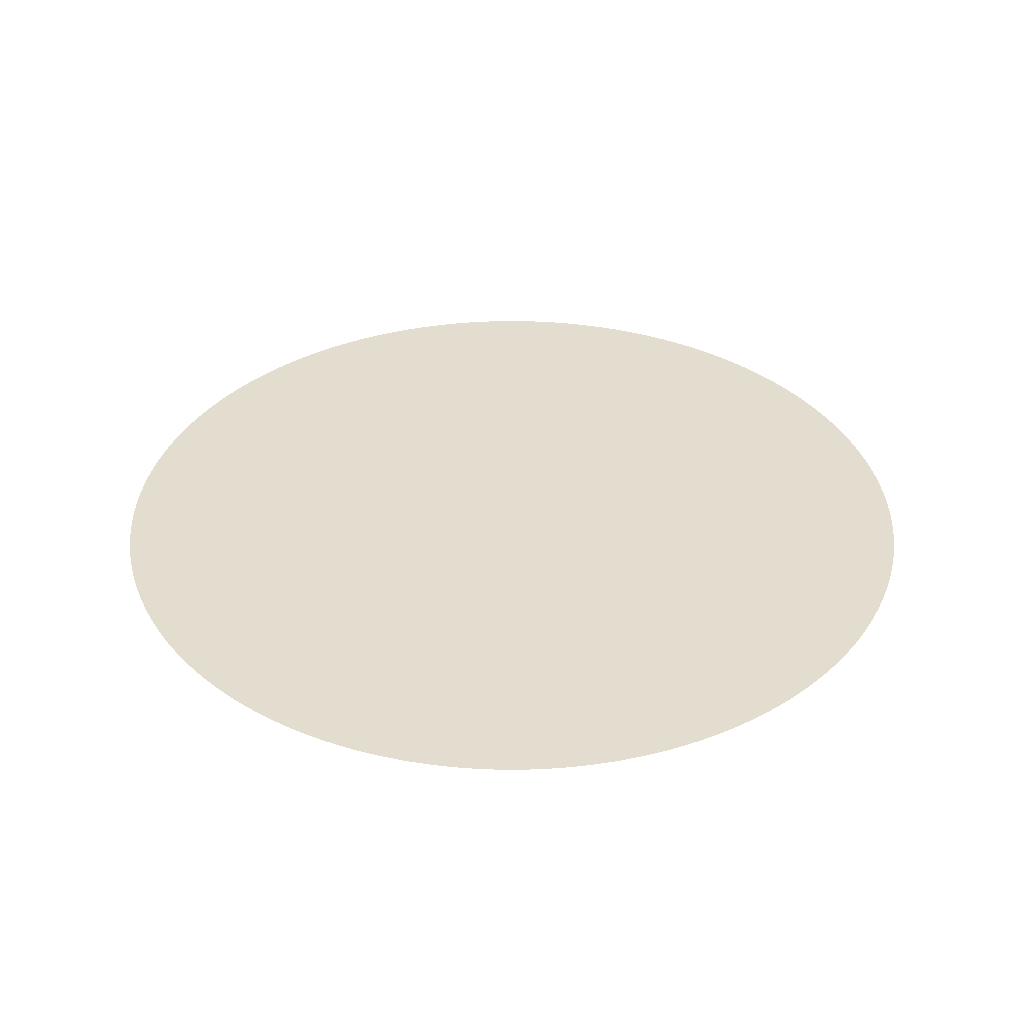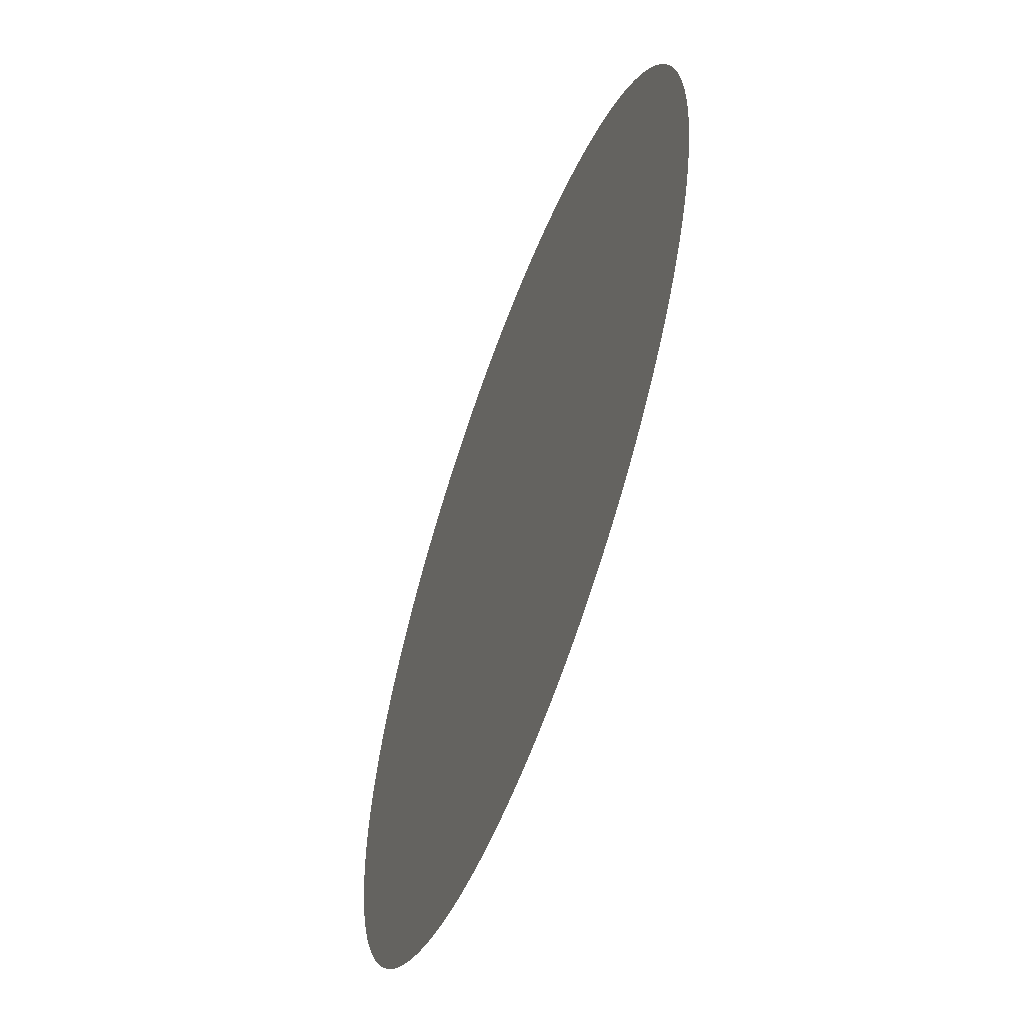
<metadata>
{"format":"obj","ext":"obj","renderer":"f3d","projection":"perspective","resolution":1024,"background":"white","views":[{"elev":35.5,"azim":177.7,"up":"+Y"},{"elev":-59.2,"azim":70.0,"up":"+Z"}]}
</metadata>
<code>
o Cylinder
v 0 0 -1
v 0.01227 0 -0.9999
v 0.02454 0 -0.9997
v 0.03681 0 -0.9993
v 0.04907 0 -0.9988
v 0.06132 0 -0.9981
v 0.07357 0 -0.9973
v 0.0858 0 -0.9963
v 0.09802 0 -0.9952
v 0.1102 0 -0.9939
v 0.1224 0 -0.9925
v 0.1346 0 -0.9909
v 0.1467 0 -0.9892
v 0.1589 0 -0.9873
v 0.171 0 -0.9853
v 0.183 0 -0.9831
v 0.1951 0 -0.9808
v 0.2071 0 -0.9783
v 0.2191 0 -0.9757
v 0.2311 0 -0.9729
v 0.243 0 -0.97
v 0.2549 0 -0.967
v 0.2667 0 -0.9638
v 0.2785 0 -0.9604
v 0.2903 0 -0.9569
v 0.302 0 -0.9533
v 0.3137 0 -0.9495
v 0.3253 0 -0.9456
v 0.3369 0 -0.9415
v 0.3484 0 -0.9373
v 0.3599 0 -0.933
v 0.3713 0 -0.9285
v 0.3827 0 -0.9239
v 0.394 0 -0.9191
v 0.4052 0 -0.9142
v 0.4164 0 -0.9092
v 0.4276 0 -0.904
v 0.4386 0 -0.8987
v 0.4496 0 -0.8932
v 0.4605 0 -0.8876
v 0.4714 0 -0.8819
v 0.4822 0 -0.8761
v 0.4929 0 -0.8701
v 0.5035 0 -0.864
v 0.5141 0 -0.8577
v 0.5246 0 -0.8514
v 0.535 0 -0.8449
v 0.5453 0 -0.8382
v 0.5556 0 -0.8315
v 0.5657 0 -0.8246
v 0.5758 0 -0.8176
v 0.5858 0 -0.8105
v 0.5957 0 -0.8032
v 0.6055 0 -0.7958
v 0.6152 0 -0.7883
v 0.6249 0 -0.7807
v 0.6344 0 -0.773
v 0.6438 0 -0.7652
v 0.6532 0 -0.7572
v 0.6624 0 -0.7491
v 0.6716 0 -0.741
v 0.6806 0 -0.7327
v 0.6895 0 -0.7242
v 0.6984 0 -0.7157
v 0.7071 0 -0.7071
v 0.7157 0 -0.6984
v 0.7242 0 -0.6895
v 0.7327 0 -0.6806
v 0.741 0 -0.6716
v 0.7491 0 -0.6624
v 0.7572 0 -0.6532
v 0.7652 0 -0.6438
v 0.773 0 -0.6344
v 0.7807 0 -0.6249
v 0.7883 0 -0.6152
v 0.7958 0 -0.6055
v 0.8032 0 -0.5957
v 0.8105 0 -0.5858
v 0.8176 0 -0.5758
v 0.8246 0 -0.5657
v 0.8315 0 -0.5556
v 0.8382 0 -0.5453
v 0.8449 0 -0.535
v 0.8514 0 -0.5246
v 0.8577 0 -0.5141
v 0.864 0 -0.5035
v 0.8701 0 -0.4929
v 0.8761 0 -0.4822
v 0.8819 0 -0.4714
v 0.8876 0 -0.4605
v 0.8932 0 -0.4496
v 0.8987 0 -0.4386
v 0.904 0 -0.4276
v 0.9092 0 -0.4164
v 0.9142 0 -0.4052
v 0.9191 0 -0.394
v 0.9239 0 -0.3827
v 0.9285 0 -0.3713
v 0.933 0 -0.3599
v 0.9373 0 -0.3484
v 0.9415 0 -0.3369
v 0.9456 0 -0.3253
v 0.9495 0 -0.3137
v 0.9533 0 -0.302
v 0.9569 0 -0.2903
v 0.9604 0 -0.2785
v 0.9638 0 -0.2667
v 0.967 0 -0.2549
v 0.97 0 -0.243
v 0.9729 0 -0.2311
v 0.9757 0 -0.2191
v 0.9783 0 -0.2071
v 0.9808 0 -0.1951
v 0.9831 0 -0.183
v 0.9853 0 -0.171
v 0.9873 0 -0.1589
v 0.9892 0 -0.1467
v 0.9909 0 -0.1346
v 0.9925 0 -0.1224
v 0.9939 0 -0.1102
v 0.9952 0 -0.09802
v 0.9963 0 -0.0858
v 0.9973 0 -0.07356
v 0.9981 0 -0.06132
v 0.9988 0 -0.04907
v 0.9993 0 -0.03681
v 0.9997 0 -0.02454
v 0.9999 0 -0.01227
v 1 0 1e-06
v 0.9999 0 0.01227
v 0.9997 0 0.02454
v 0.9993 0 0.03681
v 0.9988 0 0.04907
v 0.9981 0 0.06132
v 0.9973 0 0.07357
v 0.9963 0 0.0858
v 0.9952 0 0.09802
v 0.9939 0 0.1102
v 0.9925 0 0.1224
v 0.9909 0 0.1346
v 0.9892 0 0.1467
v 0.9873 0 0.1589
v 0.9853 0 0.171
v 0.9831 0 0.183
v 0.9808 0 0.1951
v 0.9783 0 0.2071
v 0.9757 0 0.2191
v 0.9729 0 0.2311
v 0.97 0 0.243
v 0.967 0 0.2549
v 0.9638 0 0.2667
v 0.9604 0 0.2785
v 0.9569 0 0.2903
v 0.9533 0 0.302
v 0.9495 0 0.3137
v 0.9456 0 0.3253
v 0.9415 0 0.3369
v 0.9373 0 0.3484
v 0.933 0 0.3599
v 0.9285 0 0.3713
v 0.9239 0 0.3827
v 0.9191 0 0.394
v 0.9142 0 0.4052
v 0.9092 0 0.4164
v 0.904 0 0.4276
v 0.8987 0 0.4386
v 0.8932 0 0.4496
v 0.8876 0 0.4605
v 0.8819 0 0.4714
v 0.8761 0 0.4822
v 0.8701 0 0.4929
v 0.864 0 0.5035
v 0.8577 0 0.5141
v 0.8514 0 0.5246
v 0.8449 0 0.535
v 0.8382 0 0.5453
v 0.8315 0 0.5556
v 0.8246 0 0.5657
v 0.8176 0 0.5758
v 0.8105 0 0.5858
v 0.8032 0 0.5957
v 0.7958 0 0.6055
v 0.7883 0 0.6152
v 0.7807 0 0.6249
v 0.773 0 0.6344
v 0.7652 0 0.6438
v 0.7572 0 0.6532
v 0.7491 0 0.6624
v 0.7409 0 0.6716
v 0.7327 0 0.6806
v 0.7242 0 0.6895
v 0.7157 0 0.6984
v 0.7071 0 0.7071
v 0.6984 0 0.7157
v 0.6895 0 0.7242
v 0.6806 0 0.7327
v 0.6716 0 0.741
v 0.6624 0 0.7491
v 0.6532 0 0.7572
v 0.6438 0 0.7652
v 0.6344 0 0.773
v 0.6249 0 0.7807
v 0.6152 0 0.7883
v 0.6055 0 0.7958
v 0.5957 0 0.8032
v 0.5858 0 0.8105
v 0.5758 0 0.8176
v 0.5657 0 0.8246
v 0.5556 0 0.8315
v 0.5453 0 0.8382
v 0.535 0 0.8449
v 0.5246 0 0.8514
v 0.5141 0 0.8577
v 0.5035 0 0.864
v 0.4929 0 0.8701
v 0.4822 0 0.8761
v 0.4714 0 0.8819
v 0.4605 0 0.8876
v 0.4496 0 0.8932
v 0.4386 0 0.8987
v 0.4276 0 0.904
v 0.4164 0 0.9092
v 0.4052 0 0.9142
v 0.394 0 0.9191
v 0.3827 0 0.9239
v 0.3713 0 0.9285
v 0.3599 0 0.933
v 0.3484 0 0.9373
v 0.3369 0 0.9415
v 0.3253 0 0.9456
v 0.3137 0 0.9495
v 0.302 0 0.9533
v 0.2903 0 0.9569
v 0.2785 0 0.9604
v 0.2667 0 0.9638
v 0.2549 0 0.967
v 0.243 0 0.97
v 0.2311 0 0.9729
v 0.2191 0 0.9757
v 0.2071 0 0.9783
v 0.1951 0 0.9808
v 0.183 0 0.9831
v 0.171 0 0.9853
v 0.1589 0 0.9873
v 0.1467 0 0.9892
v 0.1346 0 0.9909
v 0.1224 0 0.9925
v 0.1102 0 0.9939
v 0.09801 0 0.9952
v 0.08579 0 0.9963
v 0.07356 0 0.9973
v 0.06132 0 0.9981
v 0.04906 0 0.9988
v 0.0368 0 0.9993
v 0.02454 0 0.9997
v 0.01227 0 0.9999
v -5e-06 0 1
v -0.01228 0 0.9999
v -0.02455 0 0.9997
v -0.03681 0 0.9993
v -0.04907 0 0.9988
v -0.06133 0 0.9981
v -0.07357 0 0.9973
v -0.0858 0 0.9963
v -0.09802 0 0.9952
v -0.1102 0 0.9939
v -0.1224 0 0.9925
v -0.1346 0 0.9909
v -0.1467 0 0.9892
v -0.1589 0 0.9873
v -0.171 0 0.9853
v -0.183 0 0.9831
v -0.1951 0 0.9808
v -0.2071 0 0.9783
v -0.2191 0 0.9757
v -0.2311 0 0.9729
v -0.243 0 0.97
v -0.2549 0 0.967
v -0.2667 0 0.9638
v -0.2785 0 0.9604
v -0.2903 0 0.9569
v -0.302 0 0.9533
v -0.3137 0 0.9495
v -0.3253 0 0.9456
v -0.3369 0 0.9415
v -0.3484 0 0.9373
v -0.3599 0 0.933
v -0.3713 0 0.9285
v -0.3827 0 0.9239
v -0.394 0 0.9191
v -0.4052 0 0.9142
v -0.4164 0 0.9092
v -0.4276 0 0.904
v -0.4386 0 0.8987
v -0.4496 0 0.8932
v -0.4605 0 0.8876
v -0.4714 0 0.8819
v -0.4822 0 0.8761
v -0.4929 0 0.8701
v -0.5035 0 0.864
v -0.5141 0 0.8577
v -0.5246 0 0.8514
v -0.535 0 0.8448
v -0.5453 0 0.8382
v -0.5556 0 0.8315
v -0.5657 0 0.8246
v -0.5758 0 0.8176
v -0.5858 0 0.8105
v -0.5957 0 0.8032
v -0.6055 0 0.7958
v -0.6152 0 0.7883
v -0.6249 0 0.7807
v -0.6344 0 0.773
v -0.6438 0 0.7652
v -0.6532 0 0.7572
v -0.6624 0 0.7491
v -0.6716 0 0.7409
v -0.6806 0 0.7326
v -0.6895 0 0.7242
v -0.6984 0 0.7157
v -0.7071 0 0.7071
v -0.7157 0 0.6984
v -0.7243 0 0.6895
v -0.7327 0 0.6806
v -0.741 0 0.6716
v -0.7491 0 0.6624
v -0.7572 0 0.6532
v -0.7652 0 0.6438
v -0.773 0 0.6344
v -0.7807 0 0.6249
v -0.7884 0 0.6152
v -0.7958 0 0.6055
v -0.8032 0 0.5957
v -0.8105 0 0.5858
v -0.8176 0 0.5758
v -0.8246 0 0.5657
v -0.8315 0 0.5556
v -0.8382 0 0.5453
v -0.8449 0 0.535
v -0.8514 0 0.5246
v -0.8577 0 0.5141
v -0.864 0 0.5035
v -0.8701 0 0.4929
v -0.8761 0 0.4822
v -0.8819 0 0.4714
v -0.8876 0 0.4605
v -0.8932 0 0.4496
v -0.8987 0 0.4386
v -0.904 0 0.4275
v -0.9092 0 0.4164
v -0.9142 0 0.4052
v -0.9191 0 0.394
v -0.9239 0 0.3827
v -0.9285 0 0.3713
v -0.933 0 0.3599
v -0.9373 0 0.3484
v -0.9415 0 0.3369
v -0.9456 0 0.3253
v -0.9495 0 0.3137
v -0.9533 0 0.302
v -0.9569 0 0.2903
v -0.9604 0 0.2785
v -0.9638 0 0.2667
v -0.967 0 0.2549
v -0.97 0 0.243
v -0.9729 0 0.231
v -0.9757 0 0.2191
v -0.9783 0 0.2071
v -0.9808 0 0.1951
v -0.9831 0 0.183
v -0.9853 0 0.171
v -0.9873 0 0.1588
v -0.9892 0 0.1467
v -0.9909 0 0.1346
v -0.9925 0 0.1224
v -0.9939 0 0.1102
v -0.9952 0 0.09801
v -0.9963 0 0.08579
v -0.9973 0 0.07355
v -0.9981 0 0.06131
v -0.9988 0 0.04906
v -0.9993 0 0.0368
v -0.9997 0 0.02453
v -0.9999 0 0.01226
v -1 0 -1e-05
v -0.9999 0 -0.01228
v -0.9997 0 -0.02455
v -0.9993 0 -0.03682
v -0.9988 0 -0.04908
v -0.9981 0 -0.06133
v -0.9973 0 -0.07357
v -0.9963 0 -0.08581
v -0.9952 0 -0.09803
v -0.9939 0 -0.1102
v -0.9925 0 -0.1224
v -0.9909 0 -0.1346
v -0.9892 0 -0.1467
v -0.9873 0 -0.1589
v -0.9853 0 -0.171
v -0.9831 0 -0.183
v -0.9808 0 -0.1951
v -0.9783 0 -0.2071
v -0.9757 0 -0.2191
v -0.9729 0 -0.2311
v -0.97 0 -0.243
v -0.967 0 -0.2549
v -0.9638 0 -0.2667
v -0.9604 0 -0.2785
v -0.9569 0 -0.2903
v -0.9533 0 -0.302
v -0.9495 0 -0.3137
v -0.9456 0 -0.3253
v -0.9415 0 -0.3369
v -0.9373 0 -0.3484
v -0.933 0 -0.3599
v -0.9285 0 -0.3713
v -0.9239 0 -0.3827
v -0.9191 0 -0.394
v -0.9142 0 -0.4053
v -0.9092 0 -0.4164
v -0.904 0 -0.4276
v -0.8987 0 -0.4386
v -0.8932 0 -0.4496
v -0.8876 0 -0.4605
v -0.8819 0 -0.4714
v -0.8761 0 -0.4822
v -0.8701 0 -0.4929
v -0.864 0 -0.5035
v -0.8577 0 -0.5141
v -0.8513 0 -0.5246
v -0.8448 0 -0.535
v -0.8382 0 -0.5453
v -0.8315 0 -0.5556
v -0.8246 0 -0.5657
v -0.8176 0 -0.5758
v -0.8105 0 -0.5858
v -0.8032 0 -0.5957
v -0.7958 0 -0.6055
v -0.7883 0 -0.6152
v -0.7807 0 -0.6249
v -0.773 0 -0.6344
v -0.7652 0 -0.6438
v -0.7572 0 -0.6532
v -0.7491 0 -0.6624
v -0.7409 0 -0.6716
v -0.7326 0 -0.6806
v -0.7242 0 -0.6895
v -0.7157 0 -0.6984
v -0.7071 0 -0.7071
v -0.6984 0 -0.7157
v -0.6895 0 -0.7243
v -0.6806 0 -0.7327
v -0.6715 0 -0.741
v -0.6624 0 -0.7491
v -0.6532 0 -0.7572
v -0.6438 0 -0.7652
v -0.6344 0 -0.773
v -0.6249 0 -0.7807
v -0.6152 0 -0.7884
v -0.6055 0 -0.7958
v -0.5957 0 -0.8032
v -0.5858 0 -0.8105
v -0.5758 0 -0.8176
v -0.5657 0 -0.8246
v -0.5556 0 -0.8315
v -0.5453 0 -0.8382
v -0.535 0 -0.8449
v -0.5246 0 -0.8514
v -0.5141 0 -0.8577
v -0.5035 0 -0.864
v -0.4929 0 -0.8701
v -0.4822 0 -0.8761
v -0.4714 0 -0.8819
v -0.4605 0 -0.8876
v -0.4496 0 -0.8932
v -0.4386 0 -0.8987
v -0.4275 0 -0.904
v -0.4164 0 -0.9092
v -0.4052 0 -0.9142
v -0.394 0 -0.9191
v -0.3827 0 -0.9239
v -0.3713 0 -0.9285
v -0.3599 0 -0.933
v -0.3484 0 -0.9373
v -0.3369 0 -0.9415
v -0.3253 0 -0.9456
v -0.3137 0 -0.9495
v -0.302 0 -0.9533
v -0.2903 0 -0.9569
v -0.2785 0 -0.9604
v -0.2667 0 -0.9638
v -0.2549 0 -0.967
v -0.243 0 -0.97
v -0.231 0 -0.9729
v -0.2191 0 -0.9757
v -0.2071 0 -0.9783
v -0.1951 0 -0.9808
v -0.183 0 -0.9831
v -0.1709 0 -0.9853
v -0.1588 0 -0.9873
v -0.1467 0 -0.9892
v -0.1346 0 -0.9909
v -0.1224 0 -0.9925
v -0.1102 0 -0.9939
v -0.098 0 -0.9952
v -0.08578 0 -0.9963
v -0.07355 0 -0.9973
v -0.06131 0 -0.9981
v -0.04905 0 -0.9988
v -0.03679 0 -0.9993
v -0.02453 0 -0.9997
v -0.01226 0 -0.9999
f 256 384 512
f 512 1 4
f 2 3 4
f 4 5 6
f 6 7 4
f 8 9 12
f 10 11 12
f 12 13 14
f 14 15 16
f 16 17 18
f 18 19 16
f 20 21 22
f 22 23 24
f 24 25 28
f 26 27 28
f 28 29 30
f 30 31 28
f 32 33 34
f 34 35 32
f 36 37 38
f 38 39 36
f 40 41 42
f 42 43 44
f 44 45 48
f 46 47 48
f 48 49 50
f 50 51 48
f 52 53 54
f 54 55 56
f 56 57 60
f 58 59 60
f 60 61 62
f 62 63 64
f 64 65 66
f 66 67 68
f 68 69 70
f 70 71 72
f 72 73 74
f 74 75 76
f 76 77 78
f 78 79 76
f 80 81 82
f 82 83 84
f 84 85 88
f 86 87 88
f 88 89 90
f 90 91 92
f 92 93 94
f 94 95 96
f 96 97 98
f 98 99 96
f 100 101 102
f 102 103 104
f 104 105 108
f 106 107 108
f 108 109 112
f 110 111 112
f 112 113 116
f 114 115 116
f 116 117 118
f 118 119 120
f 120 121 122
f 122 123 120
f 124 125 126
f 126 127 124
f 128 129 132
f 130 131 132
f 132 133 136
f 134 135 136
f 136 137 138
f 138 139 136
f 140 141 142
f 142 143 140
f 144 145 146
f 146 147 144
f 148 149 150
f 150 151 148
f 152 153 154
f 154 155 156
f 156 157 160
f 158 159 160
f 160 161 164
f 162 163 164
f 164 165 166
f 166 167 168
f 168 169 170
f 170 171 172
f 172 173 176
f 174 175 176
f 176 177 178
f 178 179 176
f 180 181 182
f 182 183 184
f 184 185 186
f 186 187 188
f 188 189 190
f 190 191 192
f 192 193 196
f 194 195 196
f 196 197 198
f 198 199 200
f 200 201 202
f 202 203 204
f 204 205 206
f 206 207 204
f 208 209 212
f 210 211 212
f 212 213 214
f 214 215 212
f 216 217 218
f 218 219 216
f 220 221 224
f 222 223 224
f 224 225 226
f 226 227 228
f 228 229 230
f 230 231 228
f 232 233 234
f 234 235 236
f 236 237 238
f 238 239 240
f 240 241 242
f 242 243 240
f 244 245 246
f 246 247 248
f 248 249 250
f 250 251 248
f 252 253 254
f 254 255 252
f 256 257 260
f 258 259 260
f 260 261 262
f 262 263 260
f 264 265 266
f 266 267 264
f 268 269 270
f 270 271 272
f 272 273 274
f 274 275 272
f 276 277 278
f 278 279 280
f 280 281 282
f 282 283 284
f 284 285 286
f 286 287 288
f 288 289 290
f 290 291 292
f 292 293 296
f 294 295 296
f 296 297 298
f 298 299 300
f 300 301 304
f 302 303 304
f 304 305 308
f 306 307 308
f 308 309 310
f 310 311 312
f 312 313 316
f 314 315 316
f 316 317 320
f 318 319 320
f 320 321 324
f 322 323 324
f 324 325 326
f 326 327 328
f 328 329 330
f 330 331 328
f 332 333 334
f 334 335 336
f 336 337 338
f 338 339 340
f 340 341 344
f 342 343 344
f 344 345 348
f 346 347 348
f 348 349 350
f 350 351 348
f 352 353 354
f 354 355 352
f 356 357 358
f 358 359 360
f 360 361 362
f 362 363 364
f 364 365 366
f 366 367 368
f 368 369 372
f 370 371 372
f 372 373 374
f 374 375 372
f 376 377 380
f 378 379 380
f 380 381 382
f 382 383 384
f 384 385 386
f 386 387 384
f 388 389 390
f 390 391 392
f 392 393 394
f 394 395 392
f 396 397 398
f 398 399 400
f 400 401 404
f 402 403 404
f 404 405 406
f 406 407 408
f 408 409 410
f 410 411 408
f 412 413 414
f 414 415 416
f 416 417 420
f 418 419 420
f 420 421 424
f 422 423 424
f 424 425 426
f 426 427 424
f 428 429 430
f 430 431 432
f 432 433 434
f 434 435 436
f 436 437 438
f 438 439 436
f 440 441 444
f 442 443 444
f 444 445 446
f 446 447 444
f 448 449 450
f 450 451 452
f 452 453 454
f 454 455 456
f 456 457 458
f 458 459 456
f 460 461 462
f 462 463 460
f 464 465 466
f 466 467 468
f 468 469 470
f 470 471 468
f 472 473 474
f 474 475 476
f 476 477 478
f 478 479 480
f 480 481 484
f 482 483 484
f 484 485 486
f 486 487 484
f 488 489 490
f 490 491 488
f 492 493 494
f 494 495 496
f 496 497 498
f 498 499 500
f 500 501 504
f 502 503 504
f 504 505 506
f 506 507 504
f 508 509 510
f 510 511 512
f 1 2 4
f 4 7 8
f 9 10 12
f 12 14 8
f 16 19 20
f 20 22 16
f 25 26 28
f 28 31 32
f 32 35 36
f 36 39 40
f 40 42 48
f 45 46 48
f 48 51 52
f 52 54 48
f 57 58 60
f 60 62 64
f 64 66 68
f 68 70 72
f 72 74 80
f 76 79 80
f 80 82 88
f 85 86 88
f 88 90 92
f 92 94 88
f 96 99 100
f 100 102 96
f 105 106 108
f 109 110 112
f 113 114 116
f 116 118 112
f 120 123 124
f 124 127 128
f 129 130 132
f 133 134 136
f 136 139 140
f 140 143 144
f 144 147 148
f 148 151 152
f 152 154 156
f 157 158 160
f 161 162 164
f 164 166 160
f 168 170 176
f 173 174 176
f 176 179 180
f 180 182 176
f 184 186 188
f 188 190 192
f 193 194 196
f 196 198 192
f 200 202 208
f 204 207 208
f 209 210 212
f 212 215 216
f 216 219 220
f 221 222 224
f 224 226 228
f 228 231 232
f 232 234 240
f 236 238 240
f 240 243 244
f 244 246 240
f 248 251 252
f 252 255 256
f 257 258 260
f 260 263 264
f 264 267 268
f 268 270 264
f 272 275 276
f 276 278 272
f 280 282 284
f 284 286 288
f 288 290 296
f 293 294 296
f 296 298 304
f 301 302 304
f 305 306 308
f 308 310 304
f 313 314 316
f 317 318 320
f 321 322 324
f 324 326 320
f 328 331 332
f 332 334 328
f 336 338 340
f 341 342 344
f 345 346 348
f 348 351 352
f 352 355 356
f 356 358 352
f 360 362 364
f 364 366 360
f 369 370 372
f 372 375 376
f 377 378 380
f 380 382 376
f 384 387 388
f 388 390 384
f 392 395 396
f 396 398 392
f 401 402 404
f 404 406 400
f 408 411 412
f 412 414 408
f 417 418 420
f 421 422 424
f 424 427 428
f 428 430 424
f 432 434 436
f 436 439 440
f 441 442 444
f 444 447 448
f 448 450 452
f 452 454 448
f 456 459 460
f 460 463 464
f 464 466 472
f 468 471 472
f 472 474 480
f 476 478 480
f 481 482 484
f 484 487 488
f 488 491 492
f 492 494 488
f 496 498 500
f 501 502 504
f 504 507 508
f 508 510 512
f 512 4 16
f 8 14 16
f 16 22 24
f 24 28 32
f 32 36 40
f 42 44 48
f 48 54 56
f 56 60 48
f 64 68 80
f 74 76 80
f 82 84 88
f 88 94 96
f 96 102 104
f 104 108 96
f 112 118 120
f 120 124 112
f 128 132 136
f 136 140 144
f 144 148 152
f 152 156 144
f 160 166 168
f 170 172 176
f 176 182 184
f 184 188 176
f 192 198 200
f 202 204 208
f 208 212 224
f 216 220 224
f 224 228 240
f 234 236 240
f 240 246 248
f 248 252 240
f 256 260 264
f 264 270 272
f 272 278 280
f 280 284 272
f 290 292 296
f 298 300 304
f 304 310 312
f 312 316 304
f 320 326 328
f 328 334 336
f 336 340 344
f 344 348 336
f 352 358 360
f 360 366 368
f 368 372 384
f 376 382 384
f 384 390 392
f 392 398 400
f 400 406 408
f 408 414 416
f 416 420 424
f 424 430 432
f 432 436 448
f 440 444 448
f 448 454 456
f 456 460 448
f 466 468 472
f 474 476 480
f 480 484 496
f 488 494 496
f 496 500 504
f 504 508 496
f 4 8 16
f 16 24 32
f 32 40 48
f 48 60 64
f 68 72 80
f 80 88 96
f 96 108 112
f 112 124 128
f 128 136 144
f 144 156 160
f 160 168 192
f 176 188 192
f 192 200 208
f 212 216 224
f 228 232 240
f 240 252 256
f 256 264 288
f 272 284 288
f 288 296 304
f 304 316 320
f 320 328 336
f 336 348 352
f 352 360 384
f 372 376 384
f 384 392 400
f 400 408 416
f 416 424 448
f 436 440 448
f 448 460 464
f 464 472 448
f 484 488 496
f 496 508 512
f 512 16 32
f 32 48 512
f 64 80 96
f 96 112 128
f 128 144 192
f 168 176 192
f 192 208 224
f 224 240 192
f 264 272 288
f 288 304 256
f 320 336 352
f 360 368 384
f 384 400 416
f 424 432 448
f 448 472 480
f 480 496 448
f 512 48 64
f 64 96 512
f 144 160 192
f 192 240 256
f 256 304 320
f 320 352 384
f 384 416 512
f 448 496 512
f 512 96 128
f 128 192 256
f 256 320 384
f 416 448 512
f 512 128 256

</code>
